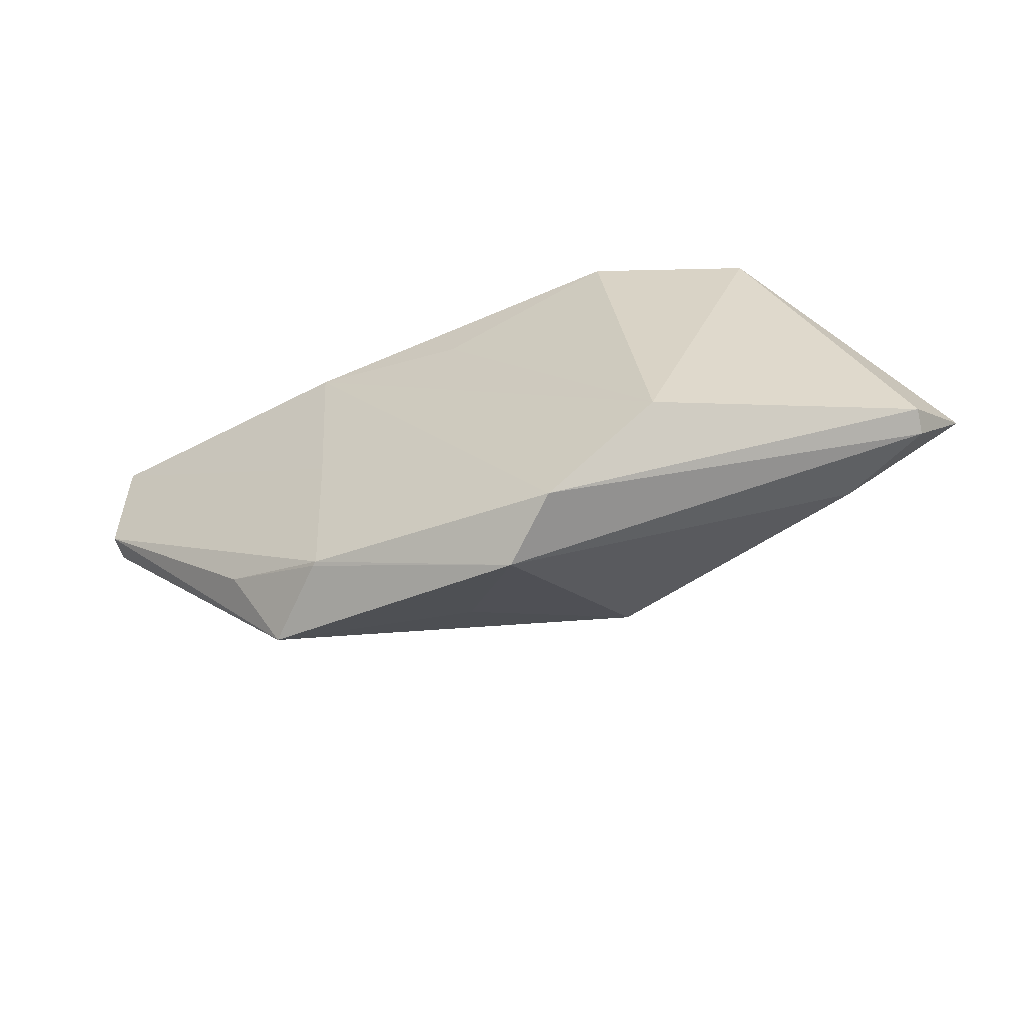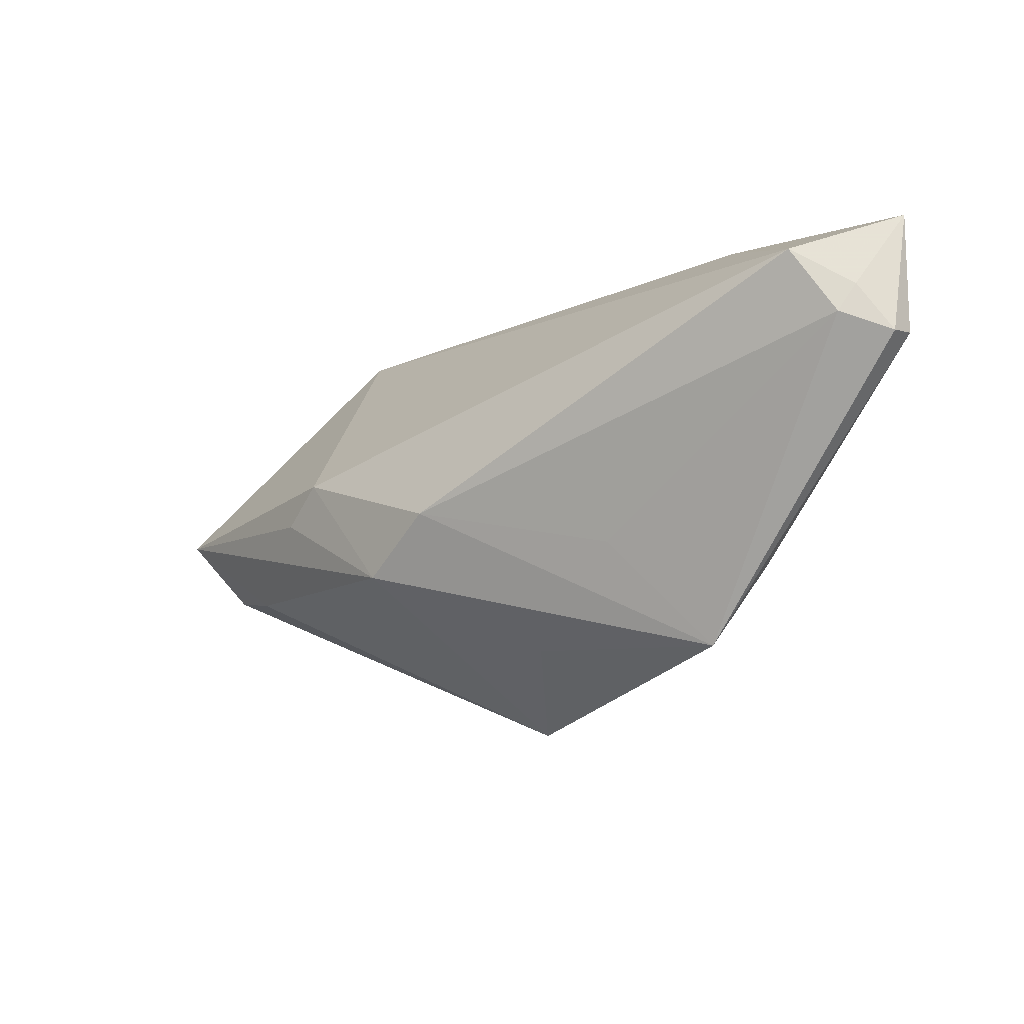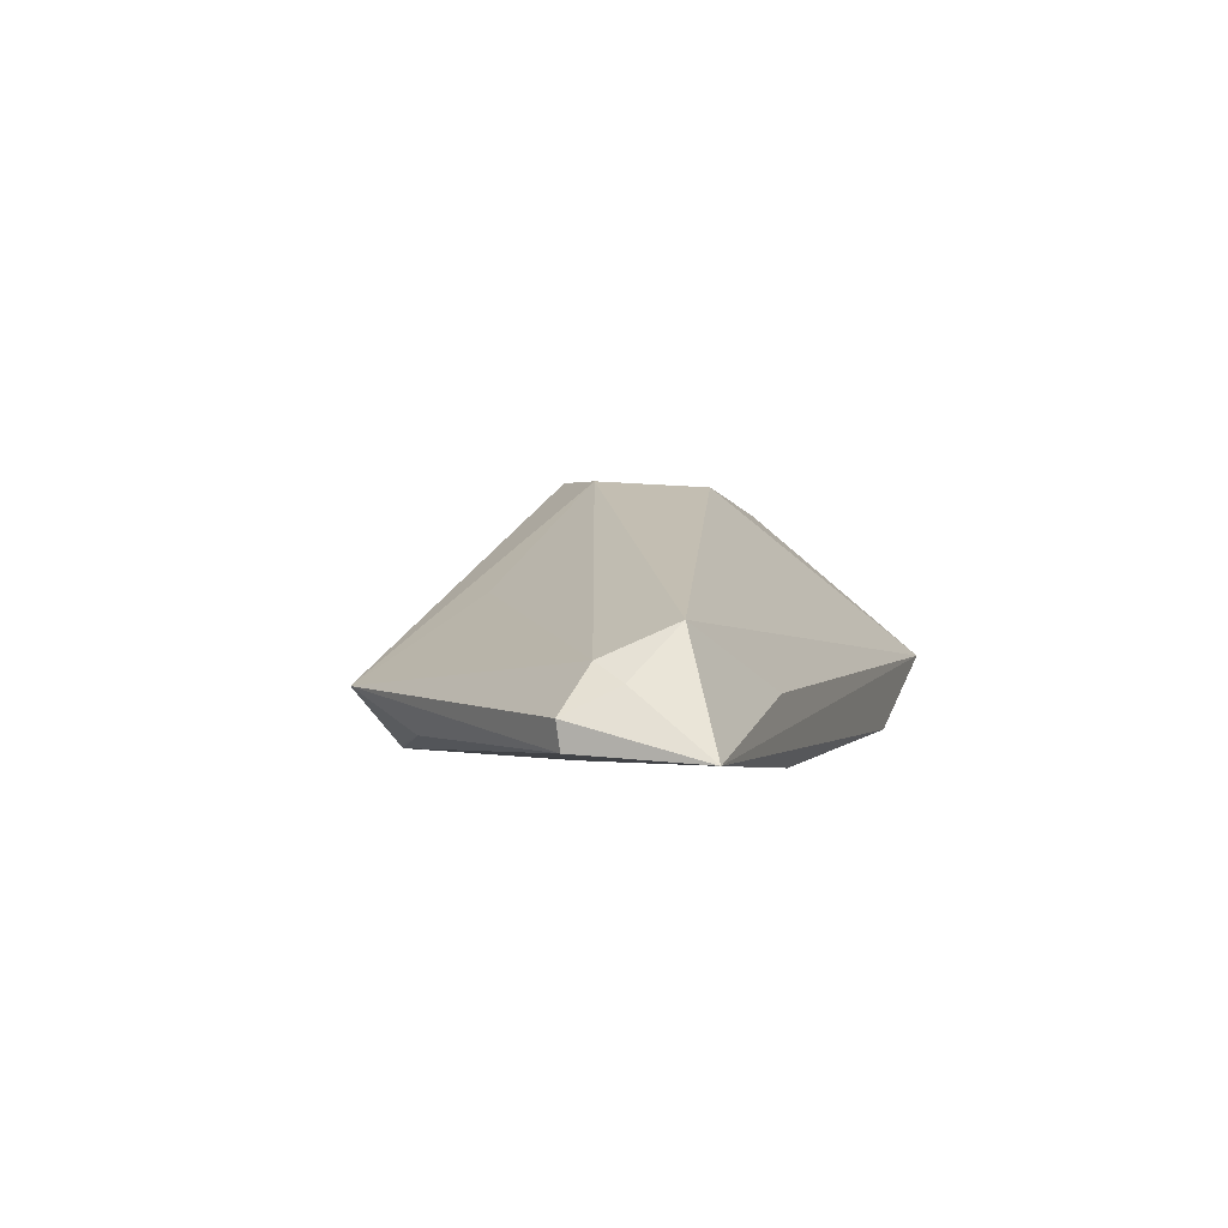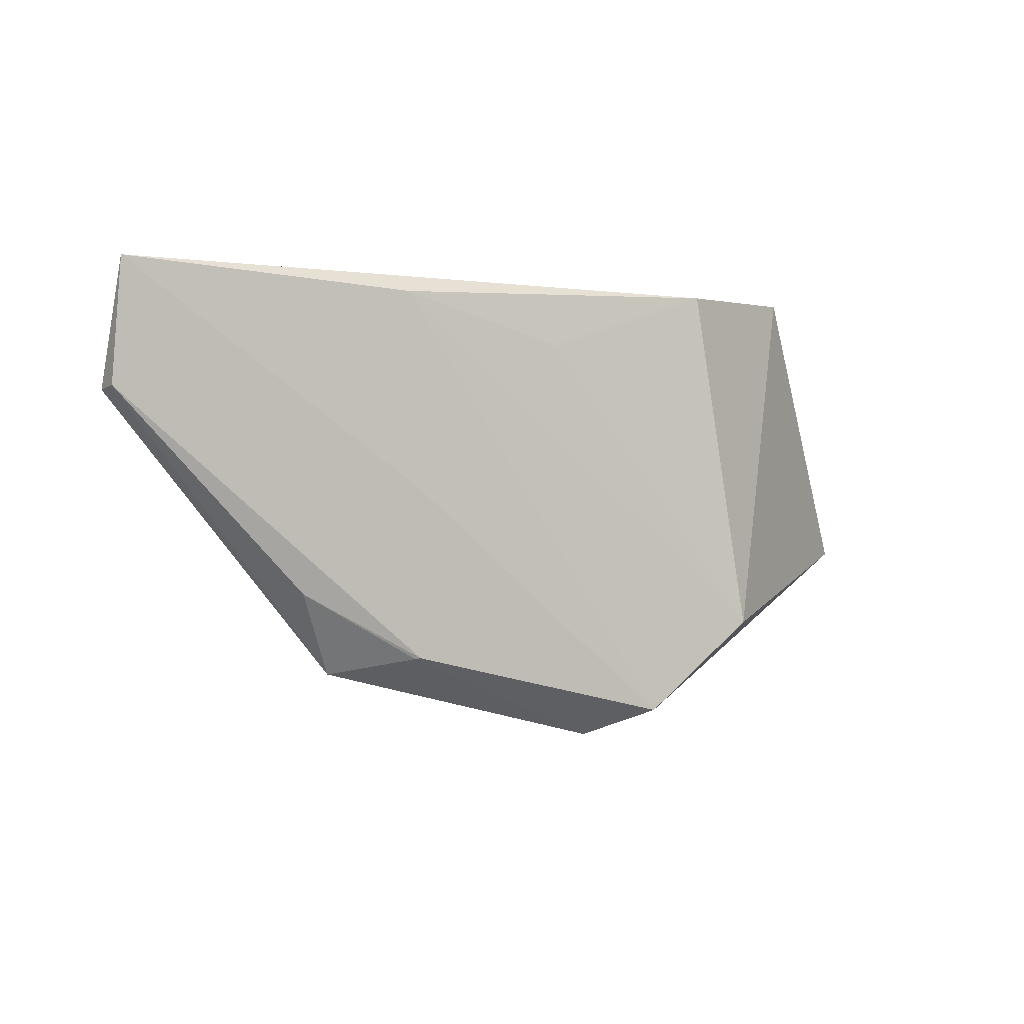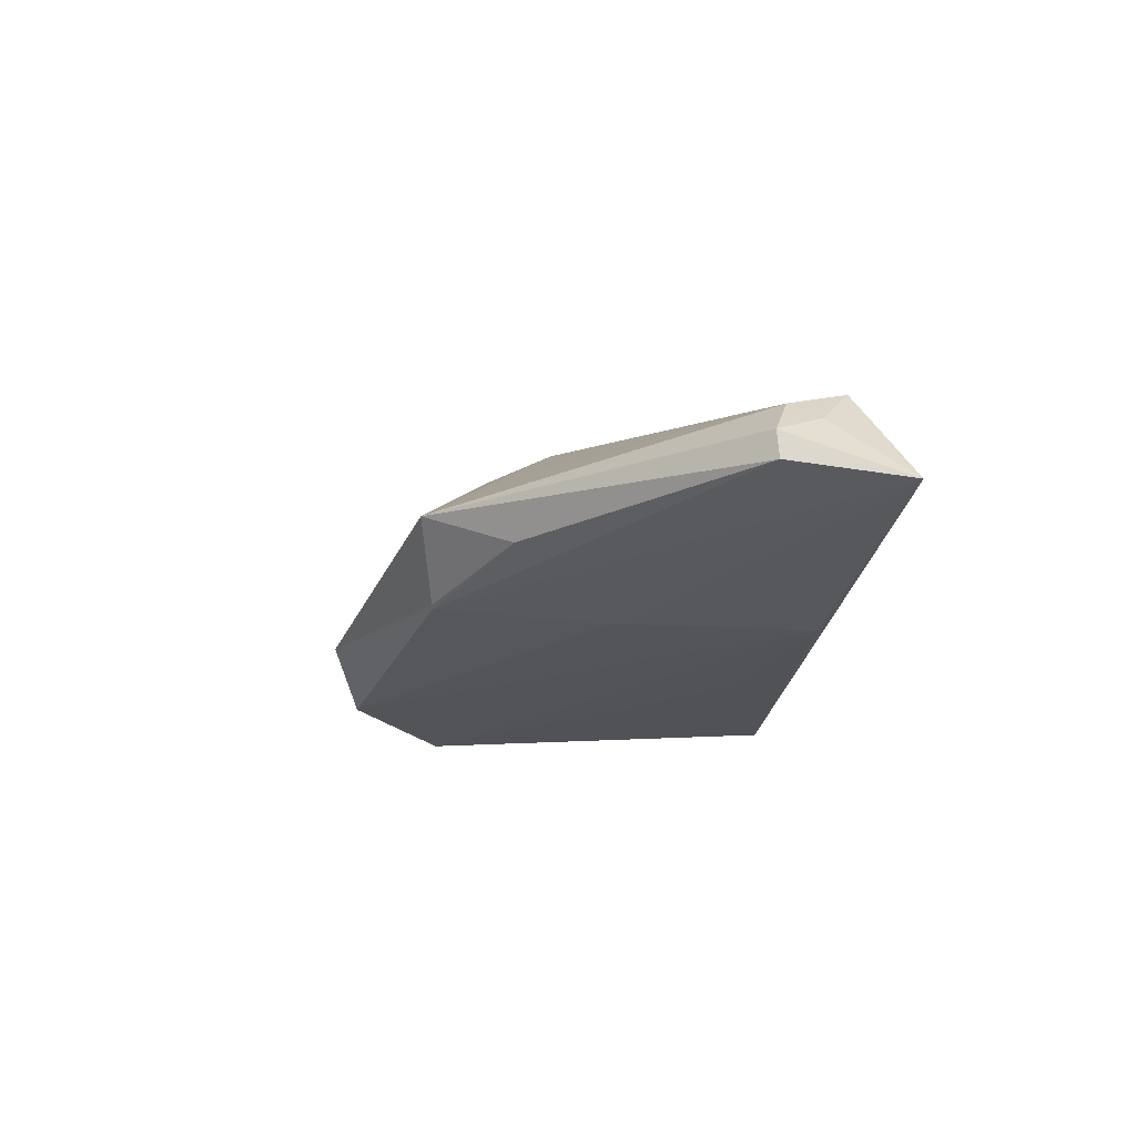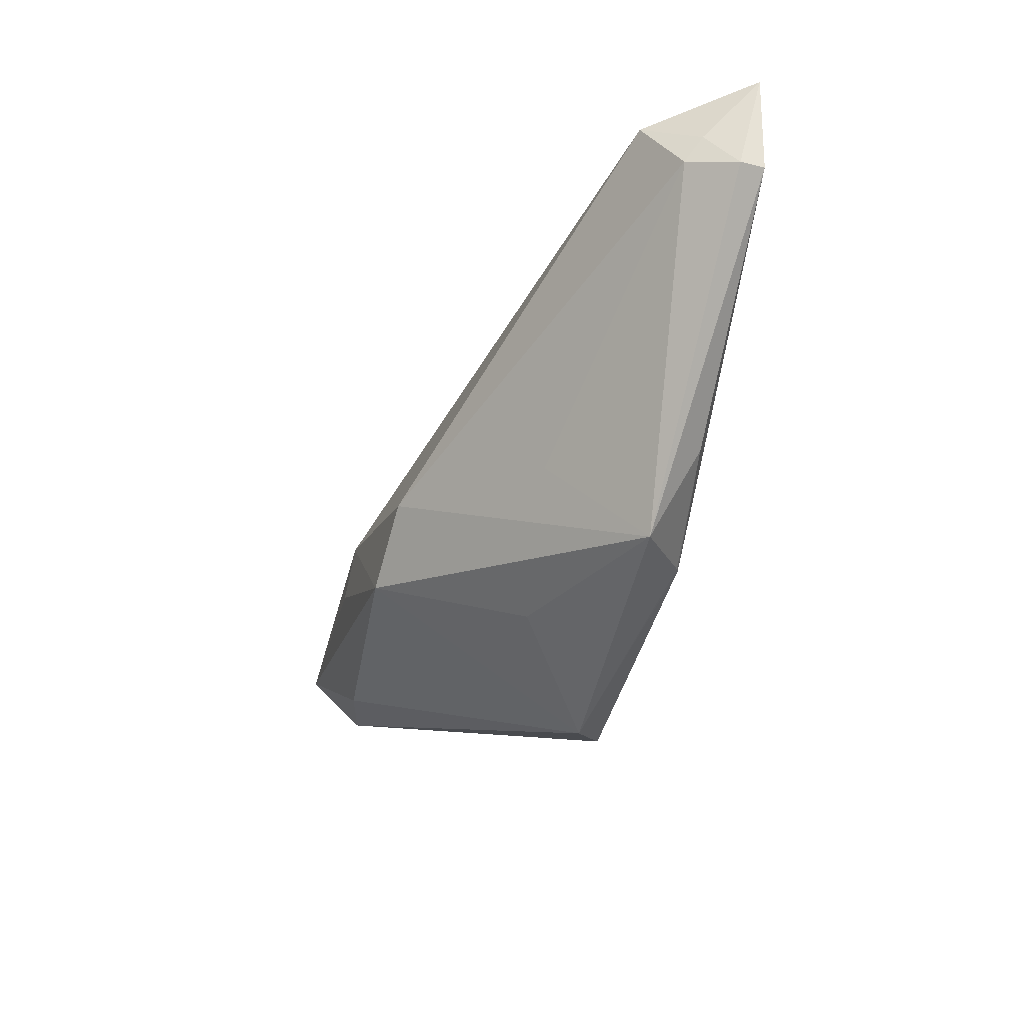
<metadata>
{"format":"obj","ext":"obj","renderer":"f3d","projection":"perspective","resolution":1024,"background":"white","views":[{"elev":-56.3,"azim":-153.8,"up":"+Y"},{"elev":-11.7,"azim":50.2,"up":"+Y"},{"elev":0.0,"azim":108.4,"up":"+Z"},{"elev":-1.0,"azim":153.8,"up":"+Y"},{"elev":-24.1,"azim":82.6,"up":"+Z"},{"elev":-33.5,"azim":72.7,"up":"+Y"}]}
</metadata>
<code>
v 0.02256 -0.001111 -0.01308
v -0.05356 -0.01064 0.01164
v -0.0377 0.02619 -0.002257
v -0.02253 0.001668 0.01995
v 0.05998 0.02619 -0.01065
v 0.001931 -0.006006 0.0195
v 0.03664 0.0261 -0.004763
v 0.02205 -0.02237 -0.01215
v -0.05789 -0.002007 0.01783
v 0.06118 0.01042 -0.006442
v 0.05704 0.01271 -0.001071
v 0.0317 -0.02457 -0.00469
v -0.01132 -0.03005 -0.01299
v -0.01921 0.02538 -0.01125
v -0.05429 -0.009519 0.008609
v -0.02562 -0.01866 -0.01268
v 0.03679 -0.01424 -0.009753
v 0.05294 0.02069 0.002795
v 0.02346 -0.01124 0.00581
v 0.003204 0.01777 -0.01273
v -0.007793 -0.01338 0.01995
v -0.003605 -0.03337 -0.007607
v 0.06078 0.01078 -0.009758
v 0.05817 0.01633 -0.003225
v -0.02813 -0.003304 0.01995
v 0.02422 0.02362 -0.01328
v -0.04195 -0.0126 0.01493
v 0.02264 -0.02248 -0.01181
v 0.007398 -0.02345 0.003099
f 6 21 12
f 4 3 9
f 4 21 6
f 9 3 15
f 3 16 15
f 5 8 1
f 14 3 5
f 14 16 3
f 8 17 28
f 28 17 12
f 22 28 12
f 8 28 22
f 9 21 25
f 25 4 9
f 21 4 25
f 9 15 2
f 13 1 8
f 8 22 13
f 13 15 16
f 13 2 15
f 22 2 13
f 5 1 26
f 26 14 5
f 26 13 16
f 1 13 26
f 6 12 19
f 19 11 6
f 12 11 19
f 18 4 6
f 6 11 18
f 3 4 18
f 23 8 5
f 23 17 8
f 12 17 23
f 29 12 21
f 21 22 29
f 29 22 12
f 27 21 9
f 9 2 27
f 27 22 21
f 27 2 22
f 16 14 20
f 20 26 16
f 14 26 20
f 5 18 24
f 24 18 11
f 5 3 7
f 7 18 5
f 3 18 7
f 10 24 11
f 10 23 5
f 5 24 10
f 10 11 12
f 12 23 10

</code>
